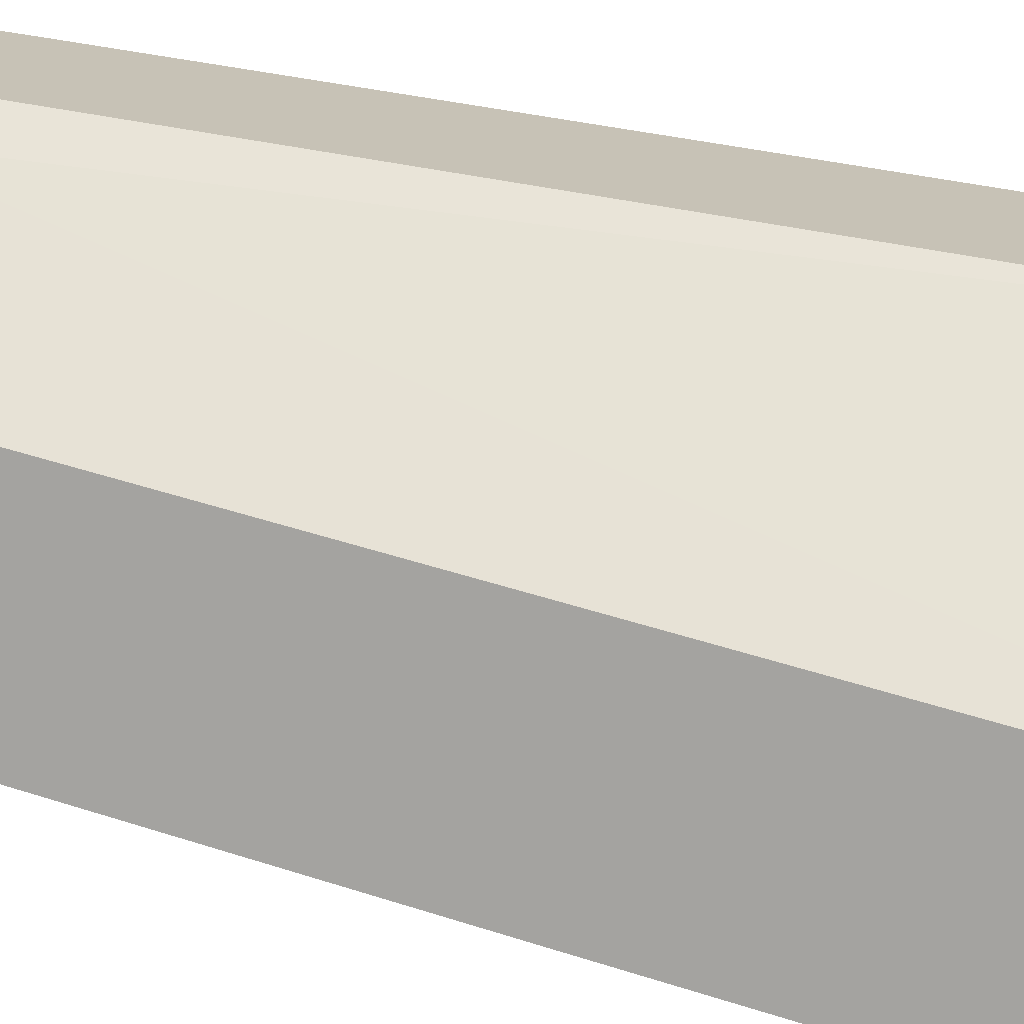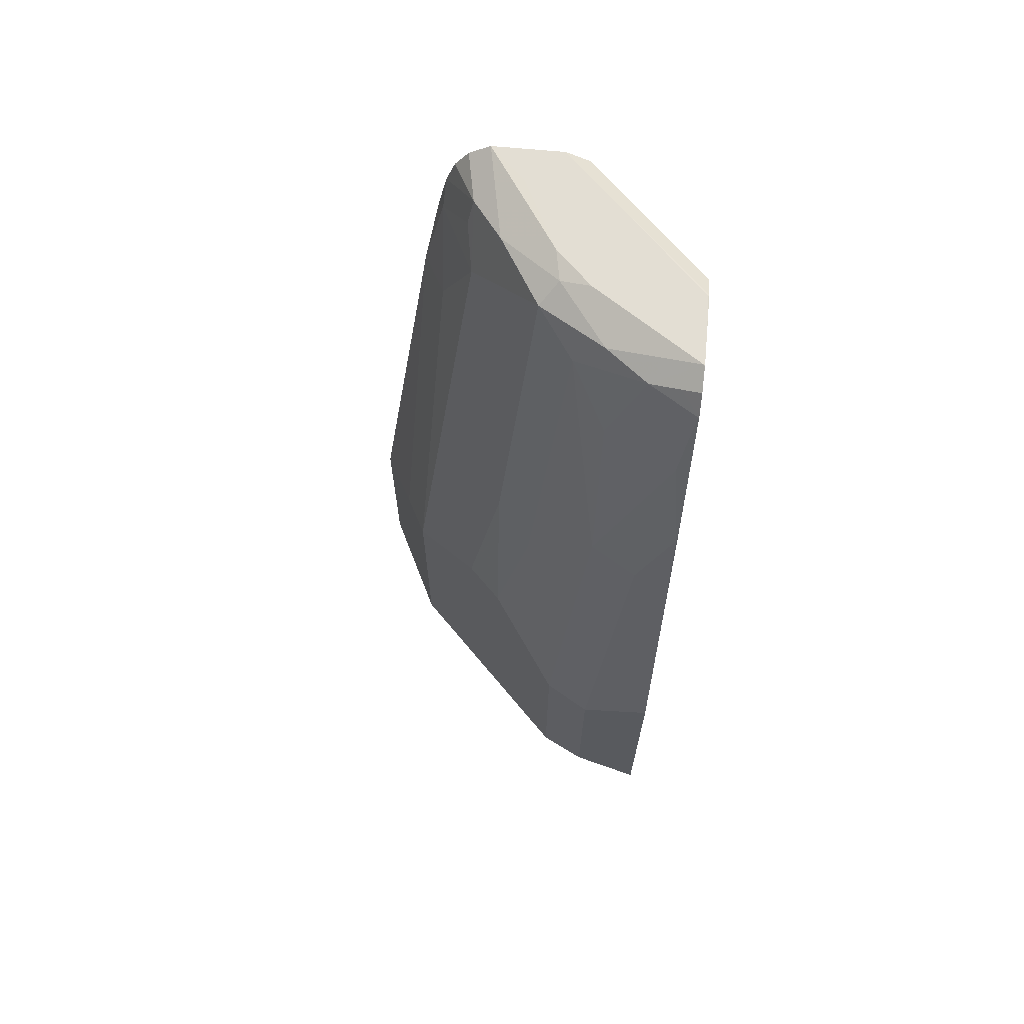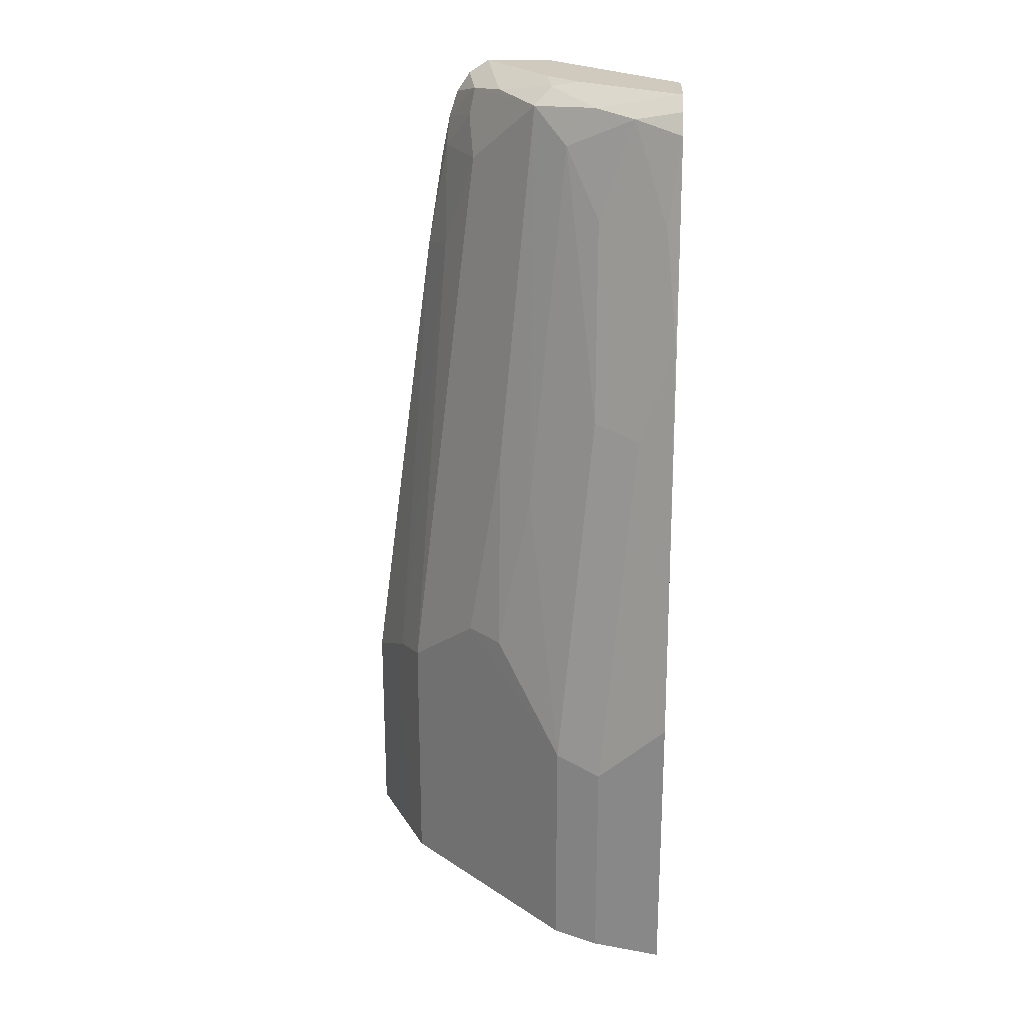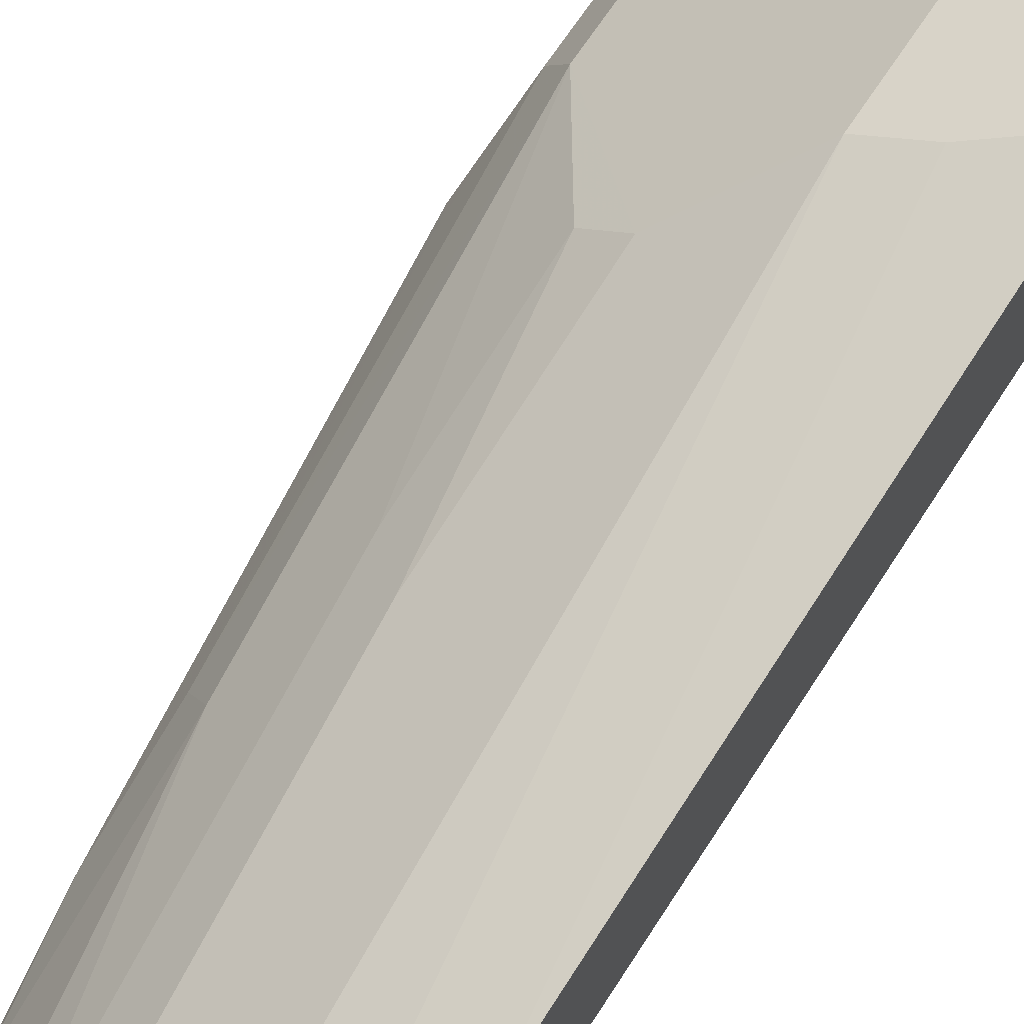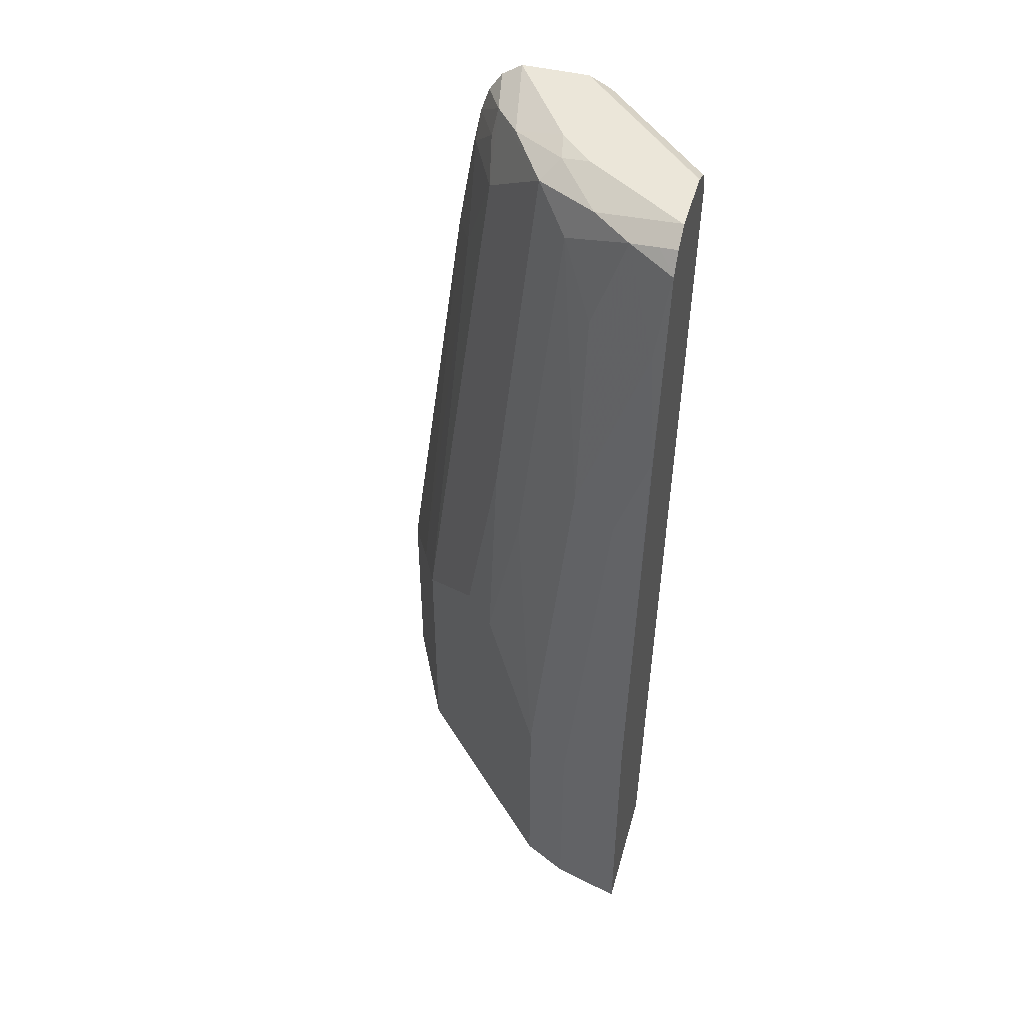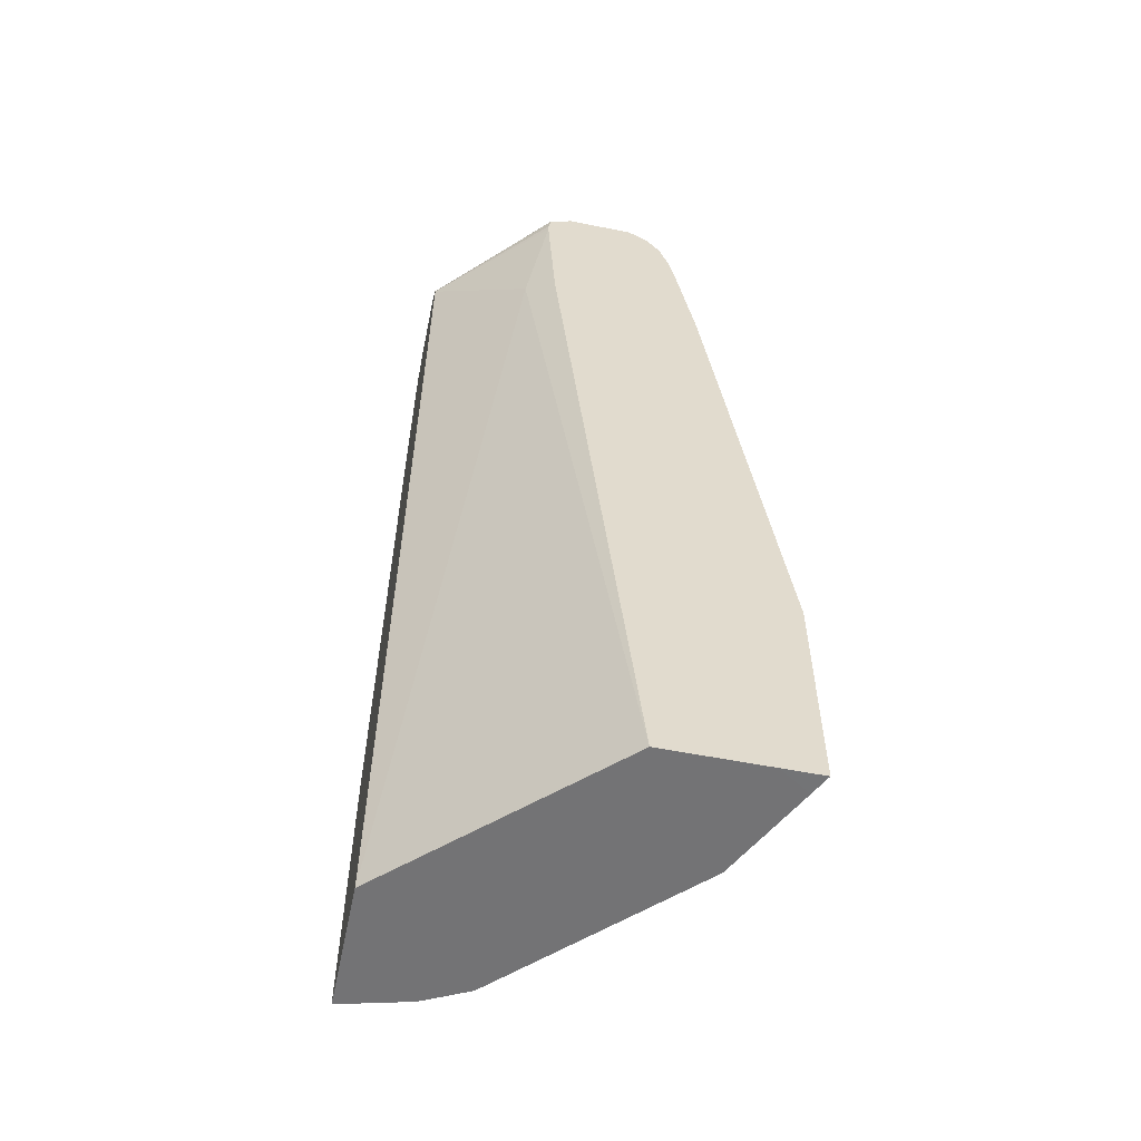
<metadata>
{"format":"obj","ext":"obj","renderer":"f3d","projection":"perspective","resolution":1024,"background":"white","views":[{"elev":-72.8,"azim":-100.7,"up":"+Z"},{"elev":67.3,"azim":95.4,"up":"+Y"},{"elev":22.8,"azim":93.0,"up":"+Y"},{"elev":69.0,"azim":-146.5,"up":"+Z"},{"elev":46.9,"azim":105.5,"up":"+Y"},{"elev":-56.0,"azim":-101.8,"up":"+Y"}]}
</metadata>
<code>
v 0.2529 -0.1083 0.7935
v 0.2529 -0.339 0.7935
v 0.2766 -0.1202 0.7817
v 0.3247 -0.07213 0.7577
v 0.2529 0.4328 0.7214
v 0.2529 -0.3391 0.7495
v 0.2743 -0.3391 0.7829
v 0.2766 -0.3391 0.7817
v 0.3247 -0.3391 0.7577
v 0.3488 -0.08413 0.7456
v 0.3728 -0.06004 0.7336
v 0.3007 0.445 0.6975
v 0.2646 0.5531 0.6975
v 0.2529 0.5414 0.7034
v 0.2529 -0.3391 0.6421
v 0.3488 -0.3391 0.7456
v 0.3728 -0.3391 0.7336
v 0.4089 -0.02404 0.6975
v 0.4089 0.6253 0.5893
v 0.3367 0.5531 0.6614
v 0.3067 0.5952 0.6674
v 0.2529 0.586 0.6944
v 0.4537 -0.3391 0.432
v 0.2529 0.4692 0.5591
v 0.2766 0.4931 0.5292
v 0.4089 -0.3391 0.6975
v 0.5532 -0.09613 0.5532
v 0.445 0.01205 0.6614
v 0.445 0.2284 0.6253
v 0.481 0.01205 0.6253
v 0.481 0.1924 0.5893
v 0.445 0.5892 0.5532
v 0.439 0.6193 0.5472
v 0.451 0.6313 0.5231
v 0.3909 0.6433 0.5713
v 0.3428 0.6313 0.6314
v 0.3007 0.6253 0.6614
v 0.2529 0.6118 0.6858
v 0.5958 -0.3391 0.432
v 0.3613 0.6138 0.432
v 0.2529 0.6136 0.5501
v 0.5532 -0.3391 0.5532
v 0.5629 -0.3391 0.5339
v 0.5772 -0.1082 0.5051
v 0.5412 0.2886 0.4691
v 0.5171 0.3006 0.5172
v 0.481 0.517 0.5172
v 0.481 0.6253 0.4811
v 0.469 0.6494 0.433
v 0.3969 0.6494 0.5412
v 0.3608 0.6494 0.5773
v 0.2529 0.6493 0.6493
v 0.2529 0.6349 0.671
v 0.2529 0.6136 0.6852
v 0.2529 0.6131 0.6853
v 0.5958 -0.03701 0.432
v 0.5772 -0.3391 0.5051
v 0.2529 0.6221 0.5501
v 0.2529 0.6365 0.5529
v 0.2529 0.6373 0.5531
v 0.3732 0.6375 0.432
v 0.5893 -0.02404 0.445
v 0.5412 0.3968 0.433
v 0.5171 0.517 0.445
v 0.5051 0.6133 0.433
v 0.4871 0.6313 0.451
v 0.471 0.6484 0.432
v 0.469 0.6494 0.432
v 0.4909 0.6351 0.432
v 0.2886 0.6494 0.6133
v 0.2529 0.6494 0.6133
v 0.5777 0.1073 0.432
v 0.2529 0.6494 0.5773
v 0.3959 0.6488 0.432
v 0.5414 0.3958 0.432
v 0.5236 0.5041 0.432
v 0.5056 0.6123 0.432
v 0.5053 0.6135 0.432
v 0.4329 0.6494 0.432
v 0.3969 0.6494 0.433
v 0.3969 0.649 0.432
f 32 48 33
f 32 46 47
f 34 48 49
f 34 49 50
f 34 50 35
f 35 50 51
f 35 51 36
f 37 54 55
f 36 52 37
f 37 52 53
f 37 53 54
f 37 55 38
f 39 56 44
f 39 44 57
f 40 41 58
f 36 51 52
f 32 47 48
f 23 67 69
f 27 31 30
f 40 58 59
f 23 69 78
f 23 78 77
f 23 77 76
f 23 76 75
f 23 75 72
f 23 72 56
f 23 56 39
f 24 41 25
f 25 41 40
f 27 30 28
f 27 42 43
f 27 43 44
f 27 44 45
f 27 45 46
f 27 46 32
f 27 32 31
f 28 30 29
f 40 59 60
f 49 70 51
f 43 57 44
f 56 72 62
f 60 73 61
f 61 73 74
f 62 72 63
f 63 72 75
f 63 75 76
f 63 76 77
f 52 70 71
f 63 77 65
f 65 77 78
f 65 78 66
f 66 78 69
f 73 80 74
f 74 80 81
f 79 81 80
f 23 68 67
f 63 65 64
f 40 60 61
f 51 70 52
f 49 51 50
f 44 56 62
f 44 62 45
f 45 63 64
f 45 64 46
f 45 62 63
f 46 64 47
f 47 64 48
f 49 69 67
f 48 65 66
f 48 64 65
f 49 67 68
f 49 68 79
f 49 79 80
f 49 80 73
f 49 73 71
f 49 71 70
f 48 66 49
f 23 79 68
f 49 66 69
f 23 74 81
f 1 6 2
f 2 6 7
f 2 7 8
f 3 8 9
f 3 9 4
f 4 9 16
f 4 16 10
f 1 15 6
f 4 10 11
f 4 12 5
f 5 12 13
f 5 13 14
f 6 15 23
f 6 23 39
f 6 39 57
f 6 57 43
f 4 11 12
f 6 43 42
f 1 24 15
f 1 41 24
f 1 2 8
f 1 8 3
f 1 3 4
f 1 4 5
f 1 5 14
f 1 14 22
f 1 22 38
f 23 81 79
f 1 38 55
f 1 54 53
f 1 53 52
f 1 52 71
f 1 71 73
f 1 60 59
f 1 59 58
f 1 58 41
f 1 55 54
f 6 42 26
f 1 73 60
f 6 17 16
f 19 30 31
f 19 31 32
f 19 32 33
f 19 33 48
f 19 48 34
f 19 34 35
f 19 35 36
f 19 29 30
f 19 36 37
f 20 37 21
f 21 37 22
f 22 37 38
f 23 25 40
f 23 40 61
f 23 61 74
f 6 26 17
f 19 28 29
f 18 28 19
f 19 37 20
f 18 42 27
f 6 16 9
f 18 27 28
f 6 9 8
f 6 8 7
f 10 16 17
f 10 17 11
f 11 26 18
f 11 18 19
f 11 19 20
f 11 17 26
f 12 20 13
f 13 20 21
f 13 21 22
f 13 22 14
f 15 24 25
f 18 26 42
f 11 20 12
f 15 25 23

</code>
